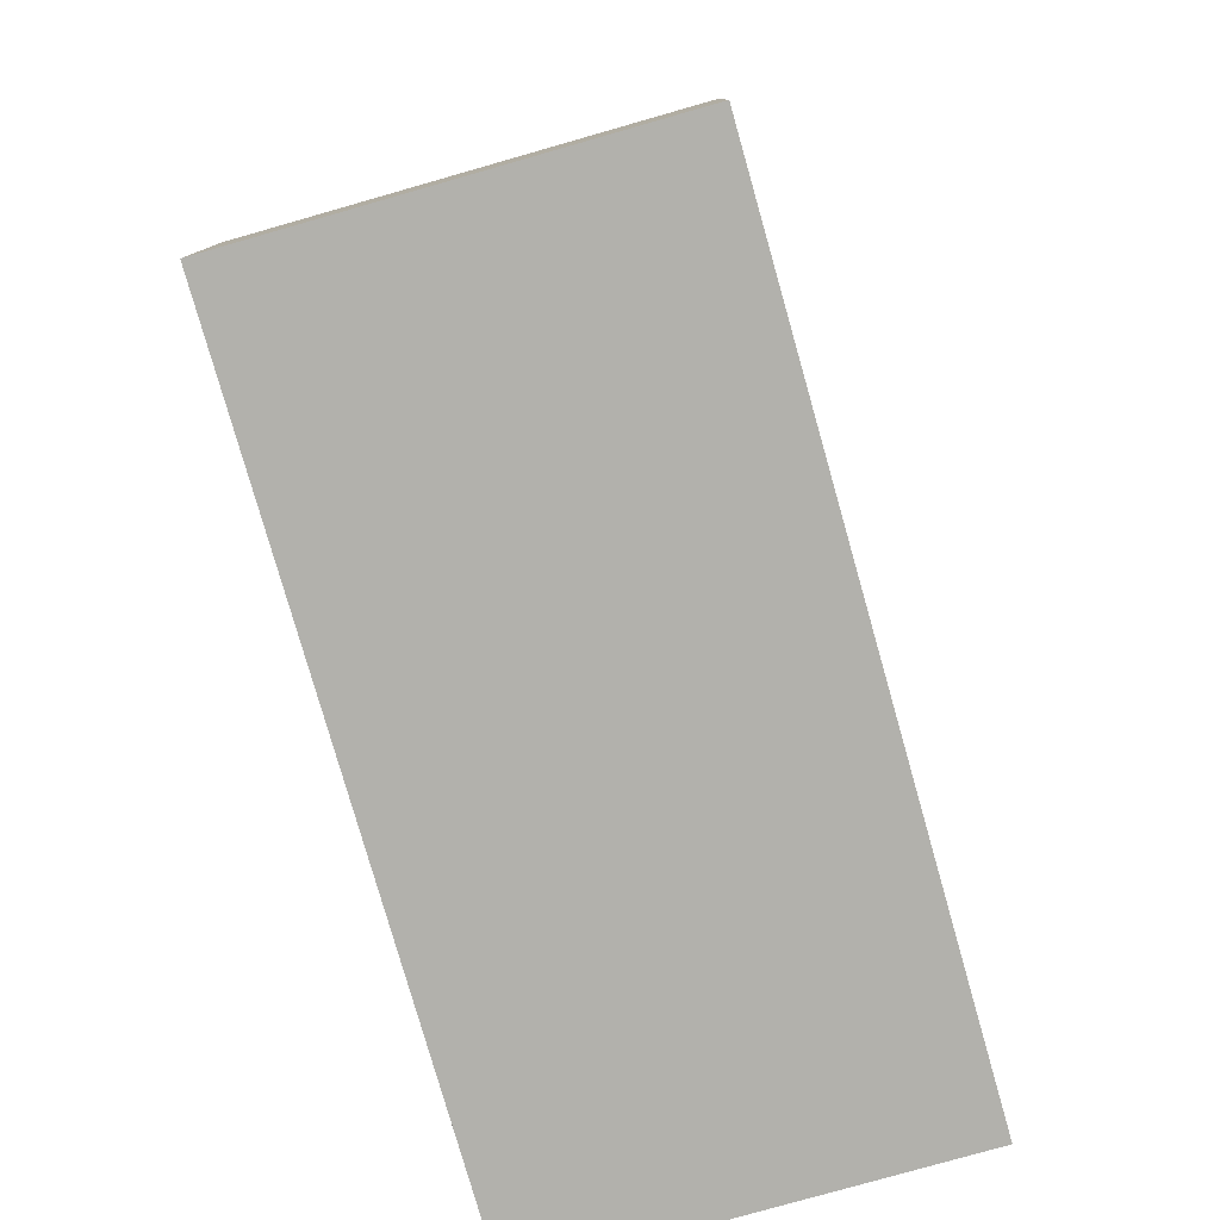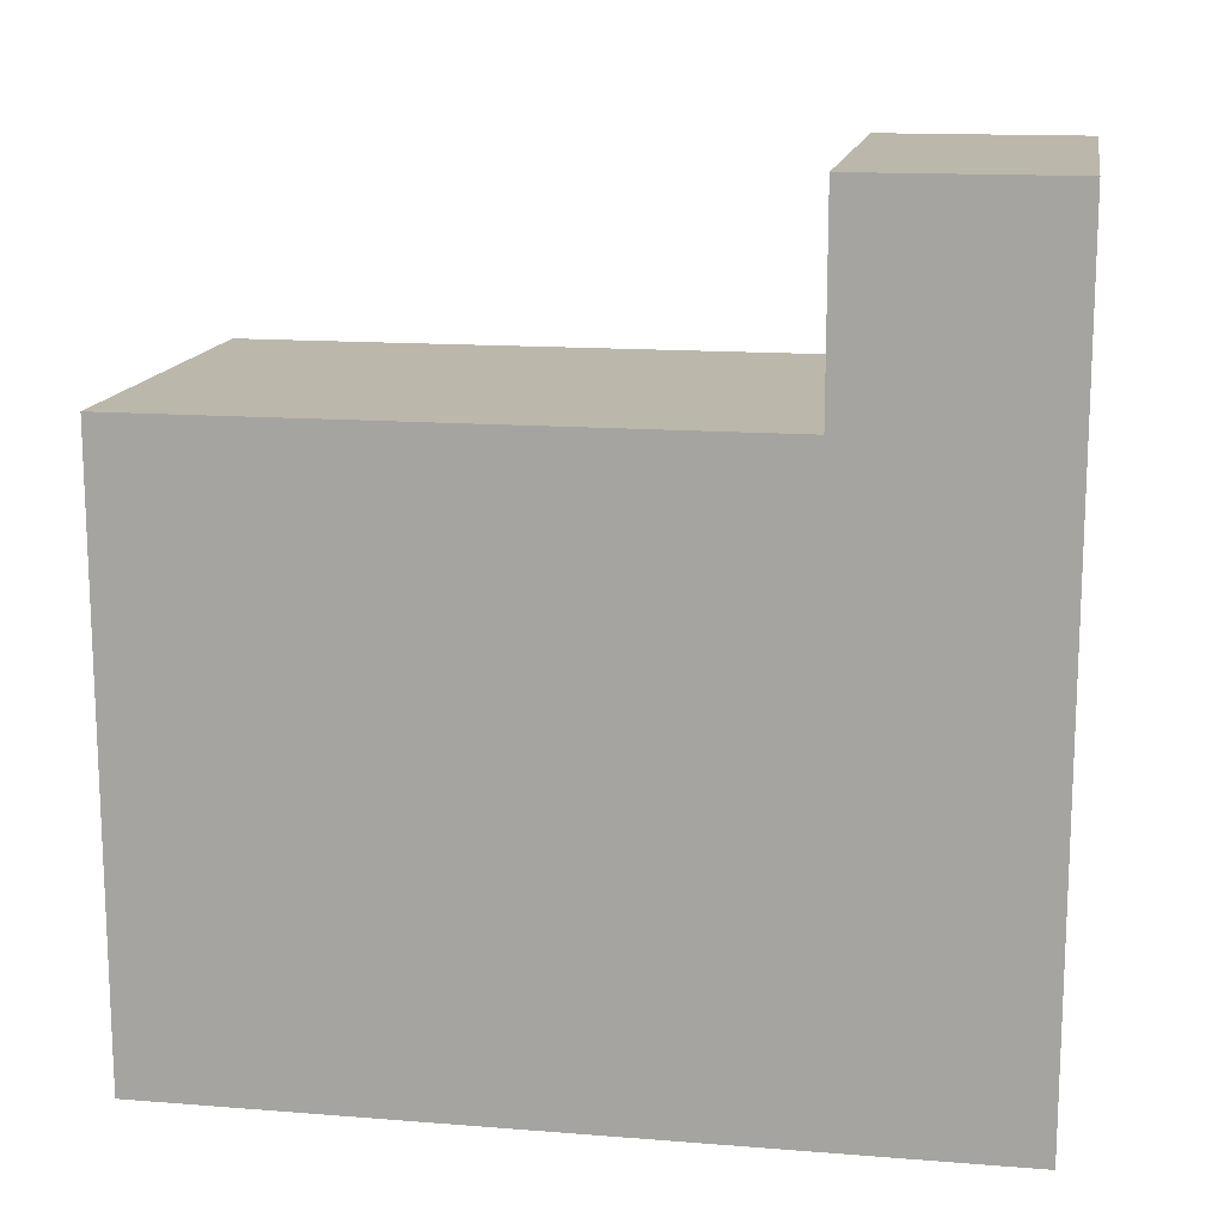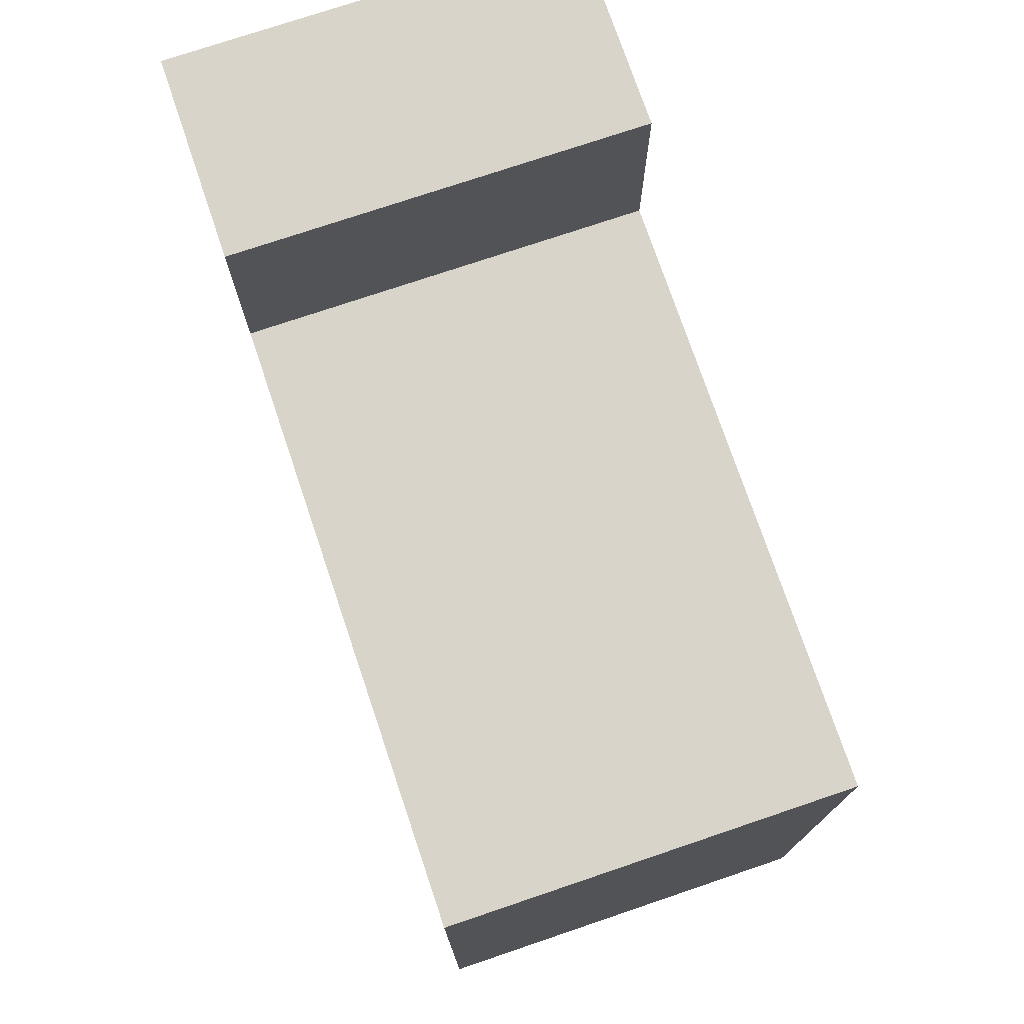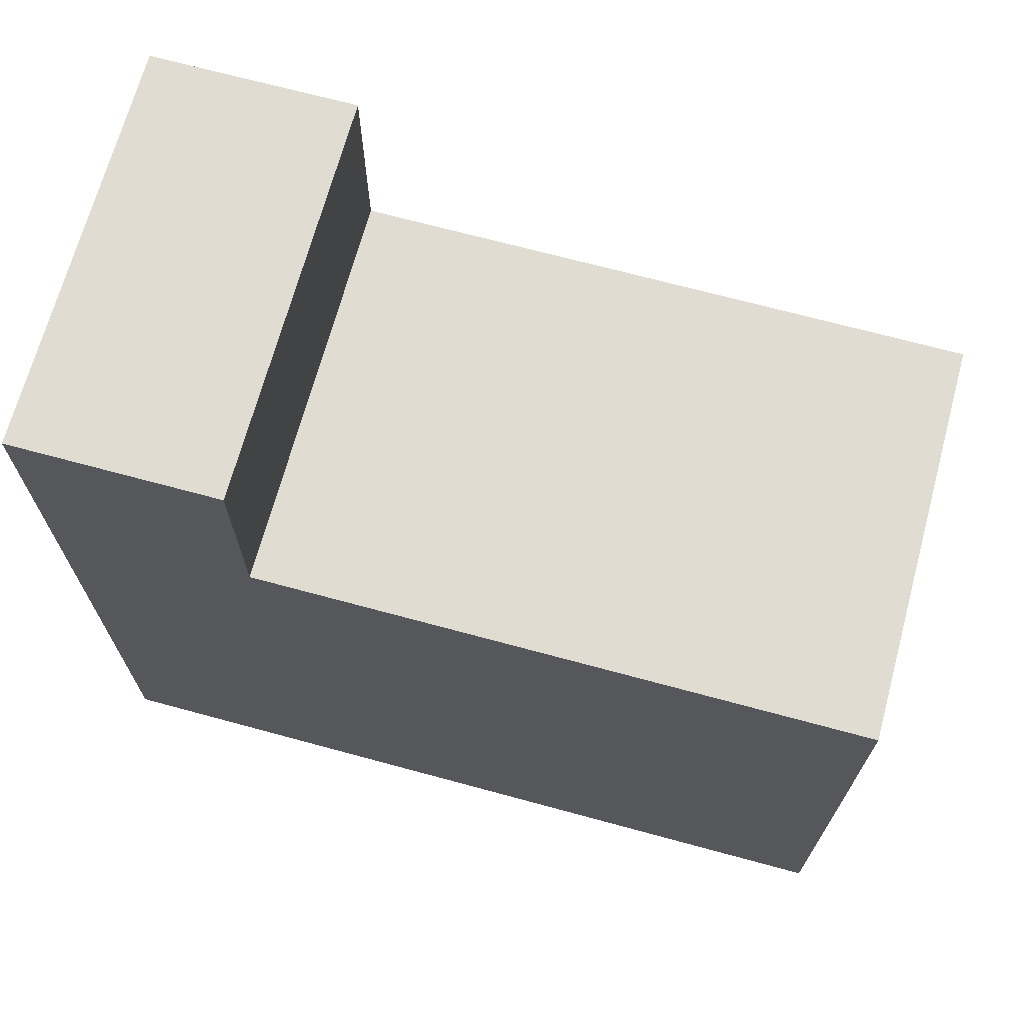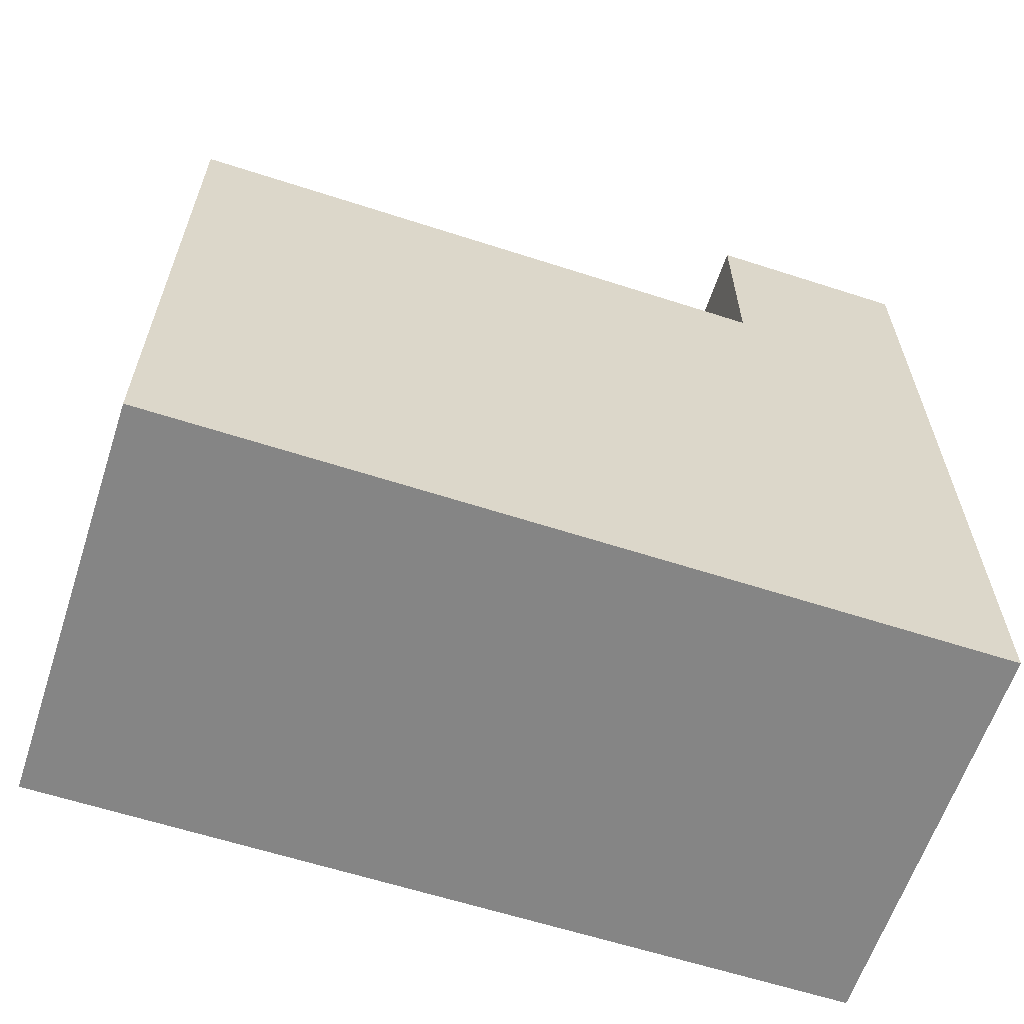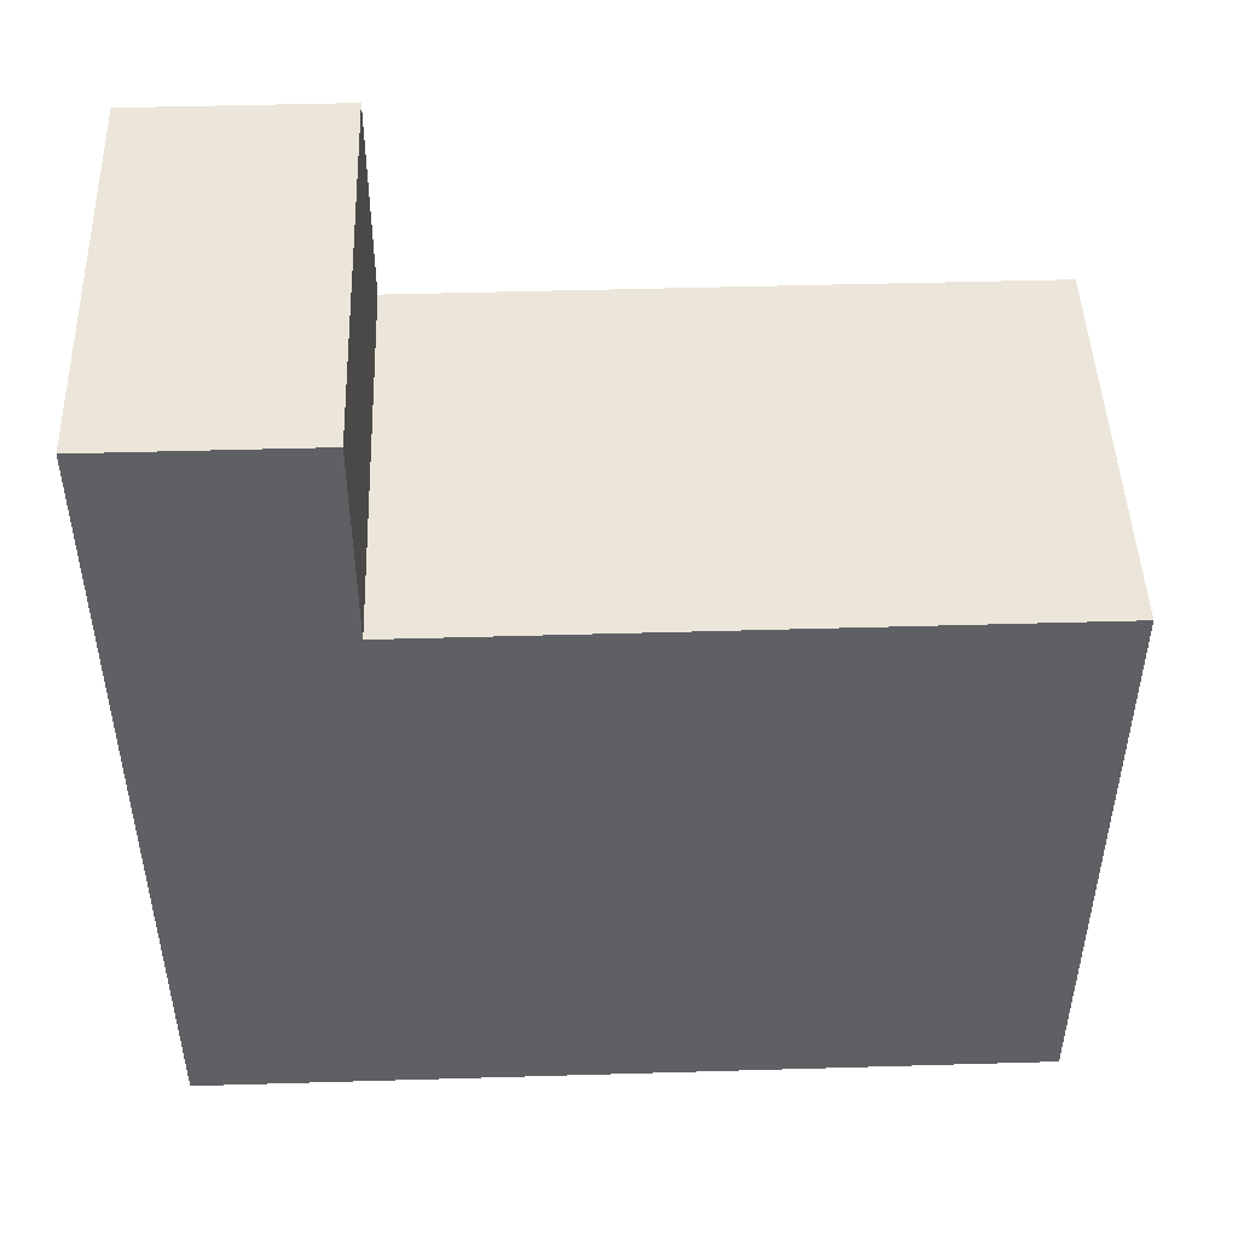
<metadata>
{"format":"obj","ext":"obj","renderer":"f3d","projection":"perspective","resolution":1024,"background":"white","views":[{"elev":-78.9,"azim":15.9,"up":"+Y"},{"elev":14.4,"azim":-80.2,"up":"+Z"},{"elev":74.9,"azim":161.3,"up":"+Z"},{"elev":69.3,"azim":105.2,"up":"+Z"},{"elev":-61.8,"azim":-108.2,"up":"+Z"},{"elev":47.2,"azim":88.1,"up":"+Z"}]}
</metadata>
<code>
o
v -2.2 0.1 0.4
v -2.2 0.1 0
v -2.2 0.2 0.4
v -2.2 0.2 0.3
v -2.2 0.5 0.3
v -2.2 0.5 0
v -2 0.1 0.4
v -2 0.1 0
v -2 0.2 0.4
v -2 0.2 0.3
v -2 0.5 0.3
v -2 0.5 0
v -2.2 0.1 0.4
v -2.2 0.2 0.4
v -2 0.1 0.4
v -2 0.2 0.4
v -2.2 0.2 0.3
v -2.2 0.5 0.3
v -2 0.2 0.3
v -2 0.5 0.3
v -2.2 0.1 0
v -2.2 0.5 0
v -2 0.1 0
v -2 0.5 0
v -2.2 0.1 0.4
v -2 0.1 0.4
v -2.2 0.1 0
v -2 0.1 0
v -2.2 0.2 0.4
v -2 0.2 0.4
v -2.2 0.2 0.3
v -2 0.2 0.3
v -2.2 0.5 0.3
v -2 0.5 0.3
v -2.2 0.5 0
v -2 0.5 0
f 3 2 1
f 4 2 3
f 5 2 4
f 6 2 5
f 7 8 9
f 9 8 10
f 10 8 11
f 11 8 12
f 15 14 13
f 16 14 15
f 19 18 17
f 20 18 19
f 21 22 23
f 23 22 24
f 27 26 25
f 28 26 27
f 29 30 31
f 31 30 32
f 33 34 35
f 35 34 36

</code>
